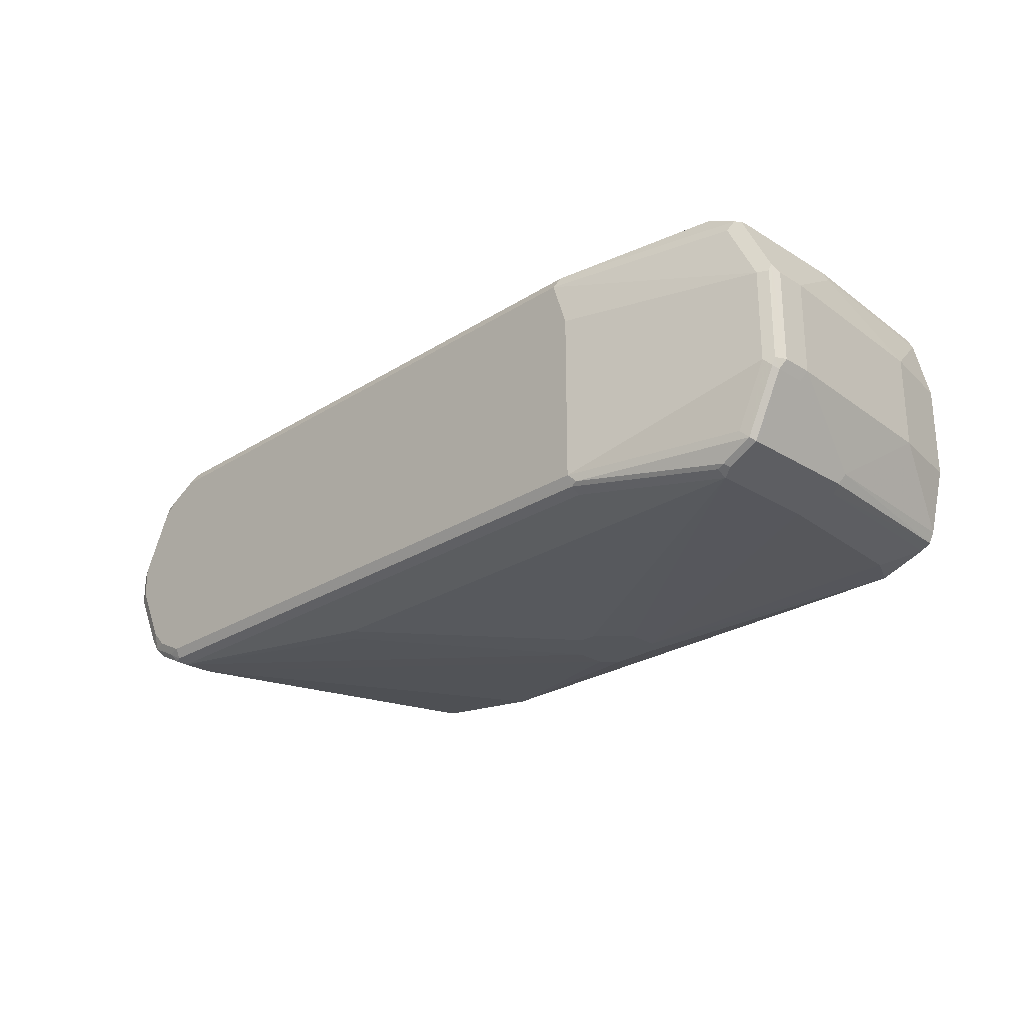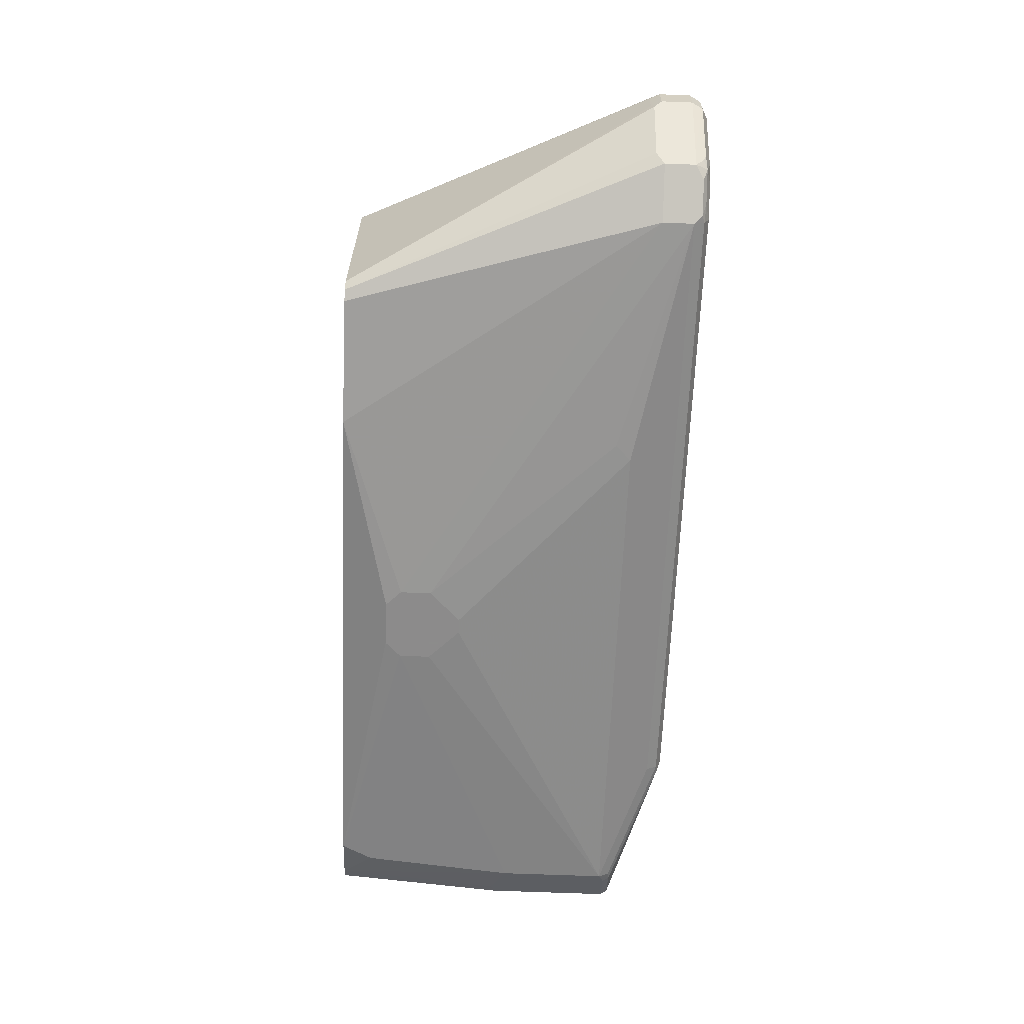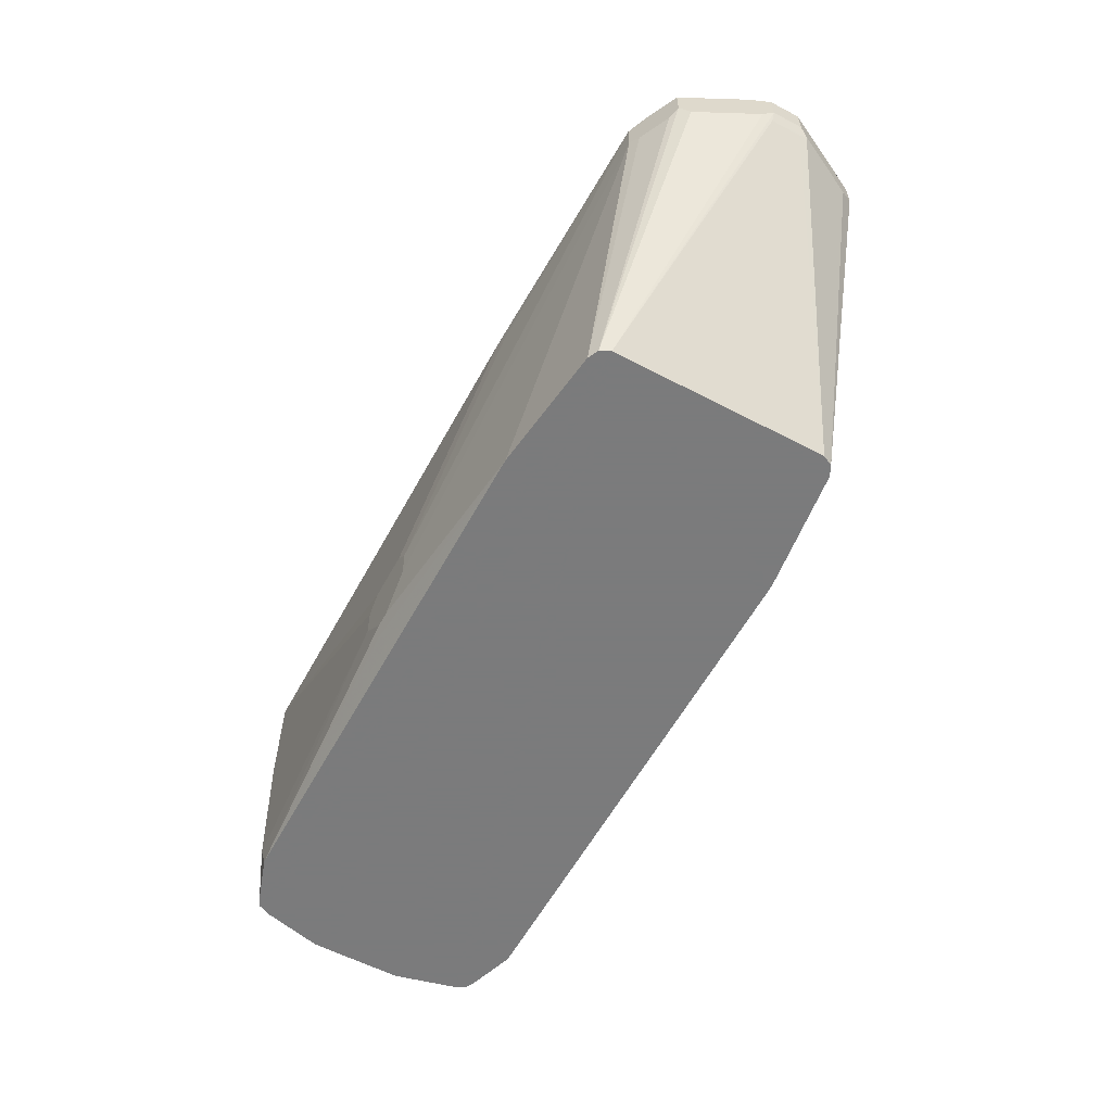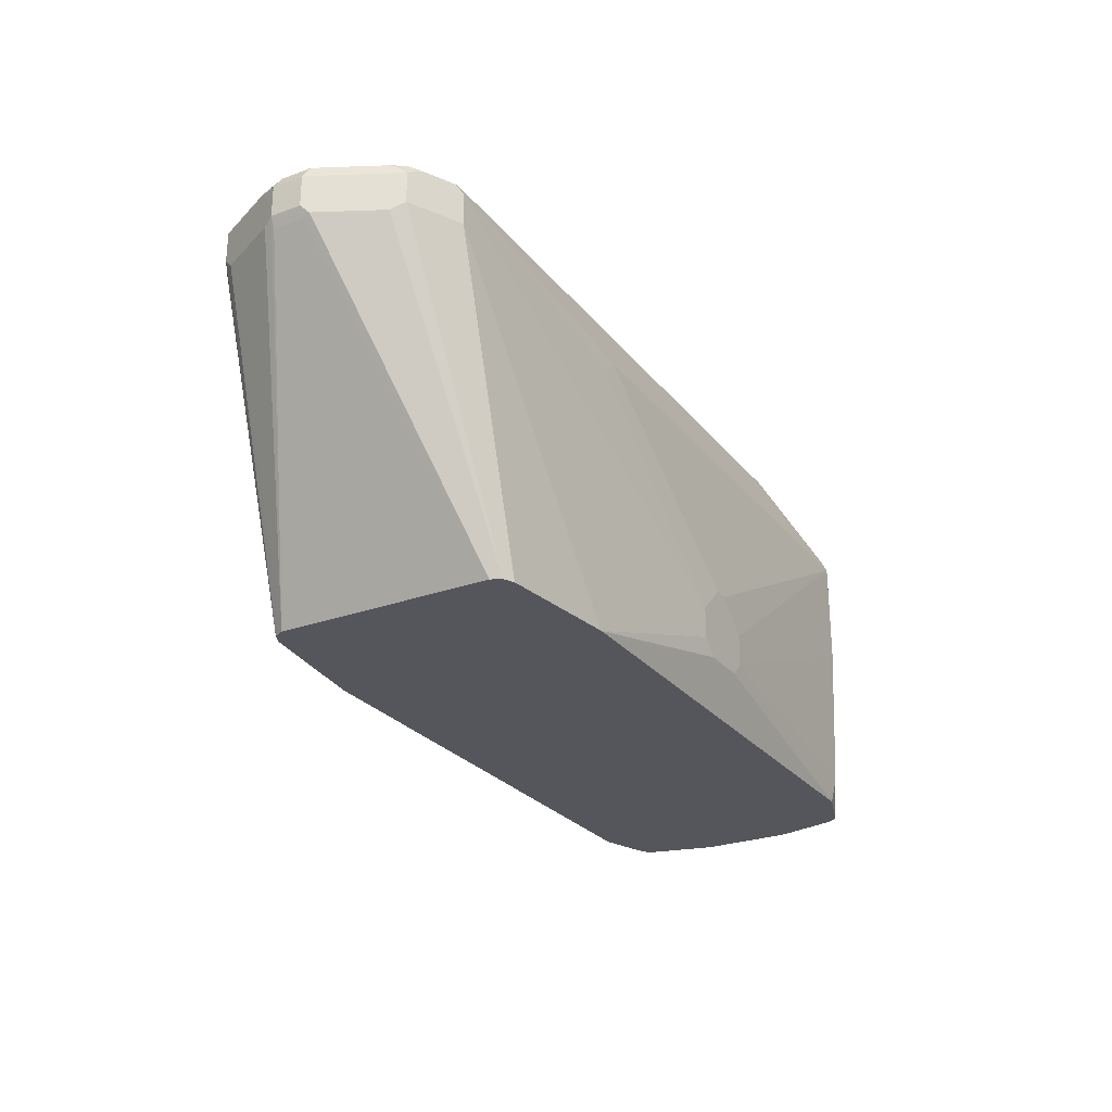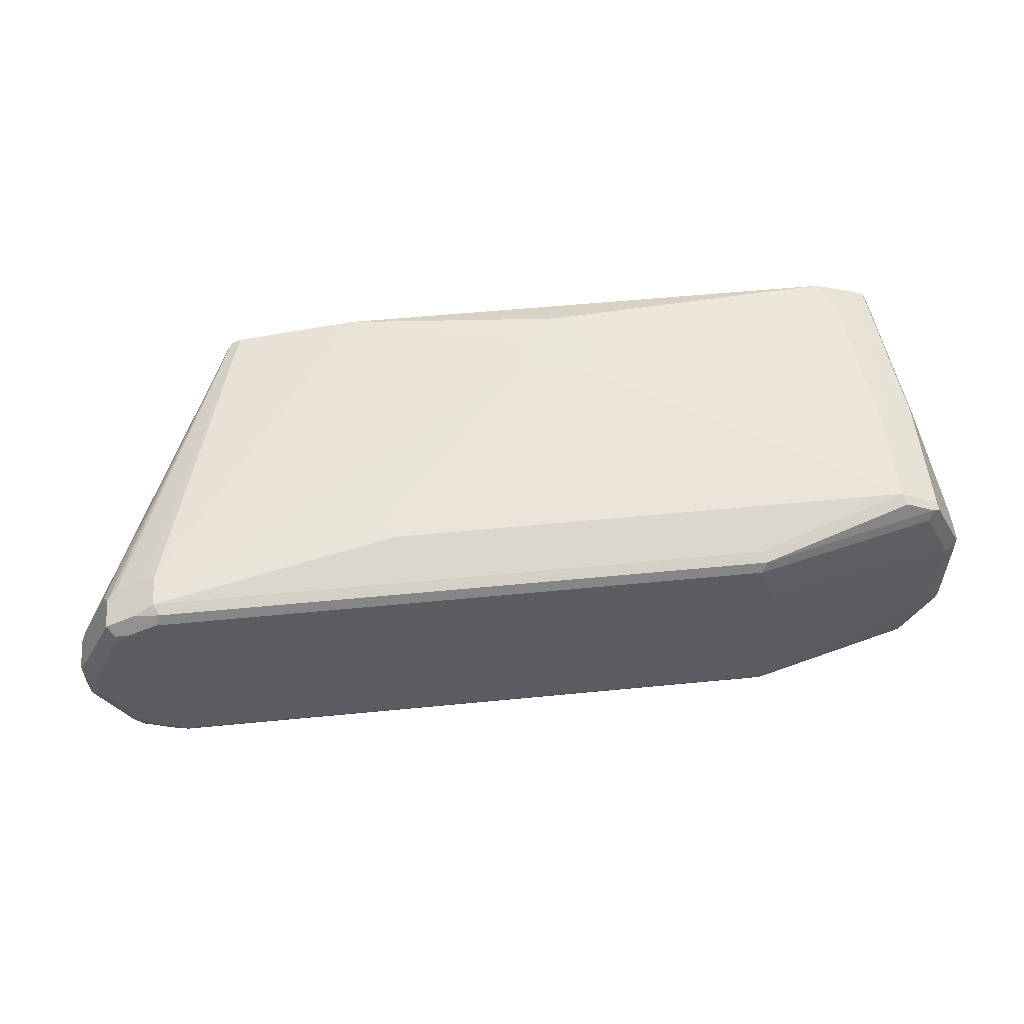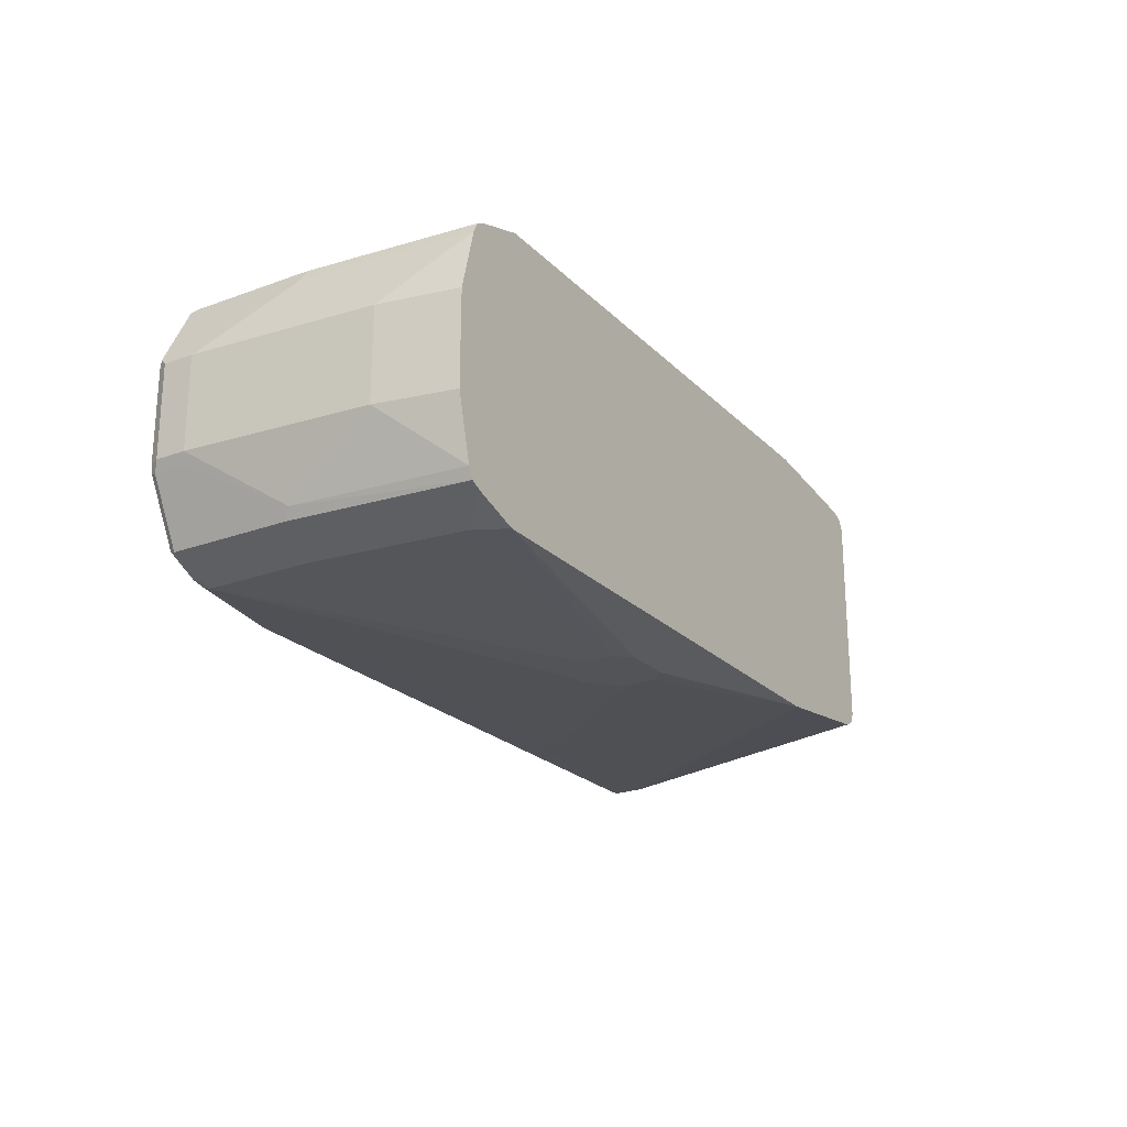
<metadata>
{"format":"obj","ext":"obj","renderer":"f3d","projection":"perspective","resolution":1024,"background":"white","views":[{"elev":-25.6,"azim":45.4,"up":"+Y"},{"elev":-64.0,"azim":-92.3,"up":"+Y"},{"elev":-58.4,"azim":-118.4,"up":"+Z"},{"elev":-26.3,"azim":-60.2,"up":"+Z"},{"elev":54.9,"azim":-5.9,"up":"+Y"},{"elev":-22.9,"azim":122.0,"up":"+Y"}]}
</metadata>
<code>
v 0.2573 0.008857 0.5677
v 0.2514 0.005905 0.5648
v 0.2573 -0.008857 0.5677
v 0.2661 0.02661 0.5677
v 0.2484 0.008857 0.5588
v 0.2514 -0.01183 0.5648
v 0.2528 0.0133 0.5633
v 0.2661 -0.02661 0.5677
v 0.275 0.04435 0.5677
v 0.2676 0.034 0.5662
v 0.2484 -0.008857 0.5588
v 0.2543 0.02068 0.5618
v 0.2514 0.01478 0.5559
v 0.2484 0.008857 0.5411
v 0.2514 -0.01478 0.5588
v 0.2661 -0.04435 0.5588
v 0.2691 -0.04731 0.5648
v 0.2721 0.05618 0.5618
v 0.275 -0.04435 0.5677
v 0.2765 0.05174 0.5662
v 0.2839 0.05321 0.5677
v 0.2484 -0.008857 0.5411
v 0.2506 -0.0133 0.5367
v 0.2661 0.04435 0.5588
v 0.2514 0.01478 0.5382
v 0.346 0.06212 0.3637
v 0.2514 0.008857 0.5352
v 0.2661 -0.04435 0.5411
v 0.2721 -0.05618 0.5588
v 0.2706 -0.05101 0.5633
v 0.275 -0.05432 0.5655
v 0.3046 0.06801 0.5648
v 0.2898 0.06504 0.5618
v 0.3016 0.07096 0.5588
v 0.2721 0.05618 0.5441
v 0.2839 -0.05321 0.5677
v 0.3016 0.06209 0.5677
v 0.2684 -0.04878 0.5367
v 0.2514 -0.008857 0.5352
v 0.346 -0.06207 0.3637
v 0.349 -0.06801 0.3637
v 0.2661 0.04435 0.5411
v 0.2691 0.05026 0.5382
v 0.349 0.06801 0.3637
v 0.2721 -0.05618 0.5411
v 0.3016 -0.07096 0.5588
v 0.2972 -0.06874 0.5633
v 0.2795 -0.05986 0.5633
v 0.2928 -0.0632 0.5655
v 0.6594 0.06801 0.5648
v 0.4436 0.07983 0.5323
v 0.4347 0.07983 0.5234
v 0.5322 0.08871 0.417
v 0.3016 0.07096 0.5411
v 0.6564 0.07096 0.5588
v 0.2839 0.06209 0.5411
v 0.278 0.05913 0.5382
v 0.3016 -0.06209 0.5677
v 0.6564 0.06209 0.5677
v 0.3549 -0.07094 0.3637
v 0.3016 -0.07096 0.5411
v 0.3549 0.07094 0.3637
v 0.2957 0.06801 0.5382
v 0.3016 -0.06801 0.5648
v 0.5322 -0.08871 0.417
v 0.4347 -0.07983 0.5234
v 0.4436 -0.07983 0.5323
v 0.6653 -0.07096 0.5588
v 0.7658 0.06801 0.5382
v 0.7481 0.07686 0.5382
v 0.7451 0.07983 0.5323
v 0.5411 0.08871 0.4258
v 0.5322 0.08871 0.3992
v 0.4258 0.07982 0.3637
v 0.6697 -0.06653 0.5655
v 0.6653 -0.06209 0.5677
v 0.6653 0.03548 0.5677
v 0.7806 0.02661 0.5411
v 0.7629 0.06209 0.5411
v 0.4258 -0.07982 0.3637
v 0.5322 -0.08871 0.3992
v 0.6653 -0.06801 0.5648
v 0.5411 -0.08871 0.4258
v 0.55 -0.08871 0.4347
v 0.7451 -0.07983 0.5323
v 0.7695 0.06653 0.5367
v 0.7518 0.07539 0.5367
v 0.7688 0.06801 0.5323
v 0.7451 0.07983 0.4701
v 0.5766 0.08871 0.417
v 0.5677 0.08871 0.4258
v 0.5411 0.08871 0.3903
v 0.4347 0.07983 0.3637
v 0.55 0.08871 0.3815
v 0.7496 -0.07539 0.5389
v 0.7673 -0.06653 0.5389
v 0.7629 -0.06209 0.5411
v 0.7806 -0.02661 0.5411
v 0.7865 0.02661 0.5382
v 0.7688 0.06209 0.5382
v 0.4347 -0.07983 0.3637
v 0.5411 -0.08871 0.3903
v 0.7451 -0.07686 0.5382
v 0.5588 -0.08871 0.4347
v 0.5677 -0.08871 0.4258
v 0.5766 -0.08871 0.417
v 0.7451 -0.07983 0.4701
v 0.7688 -0.06801 0.5352
v 0.7511 -0.07686 0.5352
v 0.7718 0.06209 0.5323
v 0.7718 0.06209 0.4613
v 0.7688 0.06801 0.4613
v 0.7873 0.03103 0.5367
v 0.7496 0.07761 0.4657
v 0.7363 0.07983 0.3815
v 0.5766 0.08871 0.3992
v 0.5633 0.08649 0.377
v 0.55 0.08279 0.3696
v 0.7274 0.07983 0.3637
v 0.5588 0.08871 0.3815
v 0.7851 -0.03103 0.5389
v 0.7865 -0.02661 0.5382
v 0.7274 -0.07983 0.3637
v 0.5677 -0.08871 0.3903
v 0.5766 -0.08871 0.3992
v 0.7363 -0.07983 0.3815
v 0.754 -0.07096 0.3637
v 0.7629 -0.07096 0.4613
v 0.7688 -0.06801 0.4643
v 0.7718 -0.06209 0.5323
v 0.7865 -0.03251 0.5352
v 0.7865 0.03251 0.5145
v 0.7895 0.02661 0.5145
v 0.7806 0.02661 0.4081
v 0.7629 0.0621 0.3637
v 0.7599 0.06801 0.3637
v 0.7673 0.06874 0.4569
v 0.7895 -0.02661 0.5323
v 0.7895 0.02661 0.5323
v 0.754 0.07096 0.3637
v 0.5677 0.08871 0.3903
v 0.5588 0.08279 0.3696
v 0.7599 -0.06801 0.3637
v 0.7718 -0.06209 0.4613
v 0.7865 -0.03251 0.5175
v 0.7895 -0.02661 0.5145
v 0.7806 -0.02661 0.4081
v 0.7718 0.01777 0.3637
v 0.7717 0.02662 0.3637
v 0.7629 -0.06207 0.3637
v 0.7718 -0.02657 0.3637
f 76 78 77
f 76 98 78
f 76 97 98
f 78 98 121
f 75 97 76
f 75 96 97
f 74 94 93
f 75 103 95
f 75 82 103
f 74 92 94
f 73 92 74
f 78 121 122
f 71 116 90
f 71 90 91
f 75 95 96
f 78 122 99
f 85 107 129
f 78 100 79
f 86 110 111
f 71 89 116
f 85 95 103
f 85 109 95
f 85 108 109
f 85 129 108
f 85 125 107
f 85 106 125
f 85 105 106
f 85 104 105
f 86 111 112
f 82 85 103
f 80 102 81
f 80 101 102
f 79 100 86
f 78 99 100
f 71 112 89
f 59 77 78
f 71 86 88
f 64 82 75
f 61 80 81
f 60 80 61
f 59 78 79
f 58 75 76
f 58 64 75
f 54 74 62
f 54 73 74
f 54 57 56
f 54 63 57
f 54 62 63
f 53 92 73
f 53 94 92
f 86 112 88
f 53 120 94
f 65 81 102
f 71 88 112
f 65 102 124
f 65 125 106
f 71 87 86
f 70 87 71
f 69 87 70
f 69 86 87
f 69 79 86
f 68 85 82
f 67 104 85
f 67 84 104
f 67 83 84
f 66 83 67
f 65 83 66
f 65 84 83
f 65 104 84
f 65 105 104
f 65 106 105
f 65 124 125
f 86 100 99
f 127 143 128
f 86 113 110
f 129 143 144
f 128 143 129
f 123 125 124
f 123 126 125
f 123 127 126
f 122 131 138
f 121 131 122
f 119 120 141
f 117 119 142
f 117 120 119
f 117 142 118
f 116 119 141
f 115 140 119
f 115 119 116
f 114 140 115
f 130 144 145
f 114 137 140
f 130 145 131
f 131 146 138
f 53 141 120
f 147 150 151
f 144 150 147
f 144 146 145
f 144 147 146
f 143 150 144
f 136 140 137
f 134 149 135
f 134 148 149
f 134 151 148
f 134 147 151
f 133 147 134
f 133 146 147
f 133 138 146
f 133 139 138
f 131 145 146
f 86 99 113
f 113 133 132
f 113 138 139
f 99 122 113
f 96 98 97
f 96 121 98
f 96 131 121
f 96 108 131
f 95 108 96
f 95 109 108
f 94 120 117
f 93 142 119
f 93 118 142
f 93 117 118
f 93 94 117
f 89 115 116
f 89 114 115
f 89 112 114
f 101 123 124
f 113 139 133
f 101 124 102
f 107 126 127
f 113 122 138
f 112 137 114
f 112 136 137
f 112 135 136
f 111 135 112
f 111 134 135
f 111 133 134
f 111 132 133
f 111 113 132
f 110 113 111
f 108 130 131
f 108 144 130
f 108 129 144
f 107 128 129
f 107 127 128
f 107 125 126
f 53 116 141
f 2 5 11
f 53 91 90
f 16 23 28
f 16 30 17
f 16 29 30
f 16 45 29
f 16 28 45
f 14 27 23
f 17 30 31
f 14 26 27
f 14 23 22
f 13 42 25
f 13 24 42
f 12 24 13
f 12 18 24
f 11 23 15
f 14 25 26
f 17 31 19
f 18 20 21
f 18 21 37
f 25 43 26
f 25 42 43
f 23 41 38
f 23 40 41
f 23 39 40
f 23 27 39
f 23 38 28
f 19 31 36
f 18 42 24
f 18 35 42
f 18 54 35
f 18 34 54
f 18 33 34
f 18 32 33
f 18 37 32
f 11 22 23
f 9 21 20
f 9 18 10
f 9 20 18
f 1 4 2
f 1 9 4
f 1 21 9
f 1 37 21
f 1 59 37
f 1 77 59
f 1 76 77
f 1 58 76
f 1 36 58
f 1 19 36
f 1 8 19
f 1 3 8
f 1 6 3
f 1 2 6
f 53 90 116
f 2 11 6
f 26 43 44
f 2 4 10
f 2 7 5
f 8 17 19
f 7 18 12
f 7 10 18
f 6 17 8
f 6 16 17
f 6 15 16
f 6 11 15
f 5 22 11
f 5 14 22
f 5 25 14
f 5 13 25
f 5 12 13
f 5 7 12
f 4 9 10
f 3 6 8
f 2 10 7
f 26 44 62
f 15 23 16
f 26 74 93
f 46 61 81
f 46 64 47
f 44 63 62
f 44 57 63
f 41 61 45
f 41 60 61
f 38 41 45
f 35 44 43
f 35 57 44
f 35 56 57
f 35 54 56
f 35 43 42
f 34 71 51
f 34 55 71
f 34 73 54
f 46 81 65
f 34 53 73
f 46 65 66
f 46 67 85
f 53 72 91
f 52 72 53
f 51 72 52
f 51 91 72
f 51 71 91
f 50 71 55
f 50 70 71
f 50 69 70
f 50 79 69
f 50 59 79
f 49 64 58
f 26 62 74
f 46 82 64
f 46 68 82
f 46 85 68
f 46 66 67
f 34 52 53
f 47 64 49
f 32 55 34
f 26 60 41
f 26 80 60
f 26 101 80
f 26 123 101
f 26 127 123
f 26 143 127
f 26 150 143
f 26 151 150
f 26 149 148
f 26 135 149
f 26 136 135
f 26 140 136
f 26 119 140
f 34 51 52
f 26 93 119
f 26 41 40
f 26 40 39
f 26 148 151
f 28 38 45
f 32 59 50
f 26 39 27
f 32 50 55
f 32 37 59
f 32 34 33
f 31 49 58
f 31 47 49
f 31 48 47
f 31 58 36
f 29 47 48
f 29 46 47
f 29 61 46
f 29 48 31
f 29 45 61
f 29 31 30

</code>
